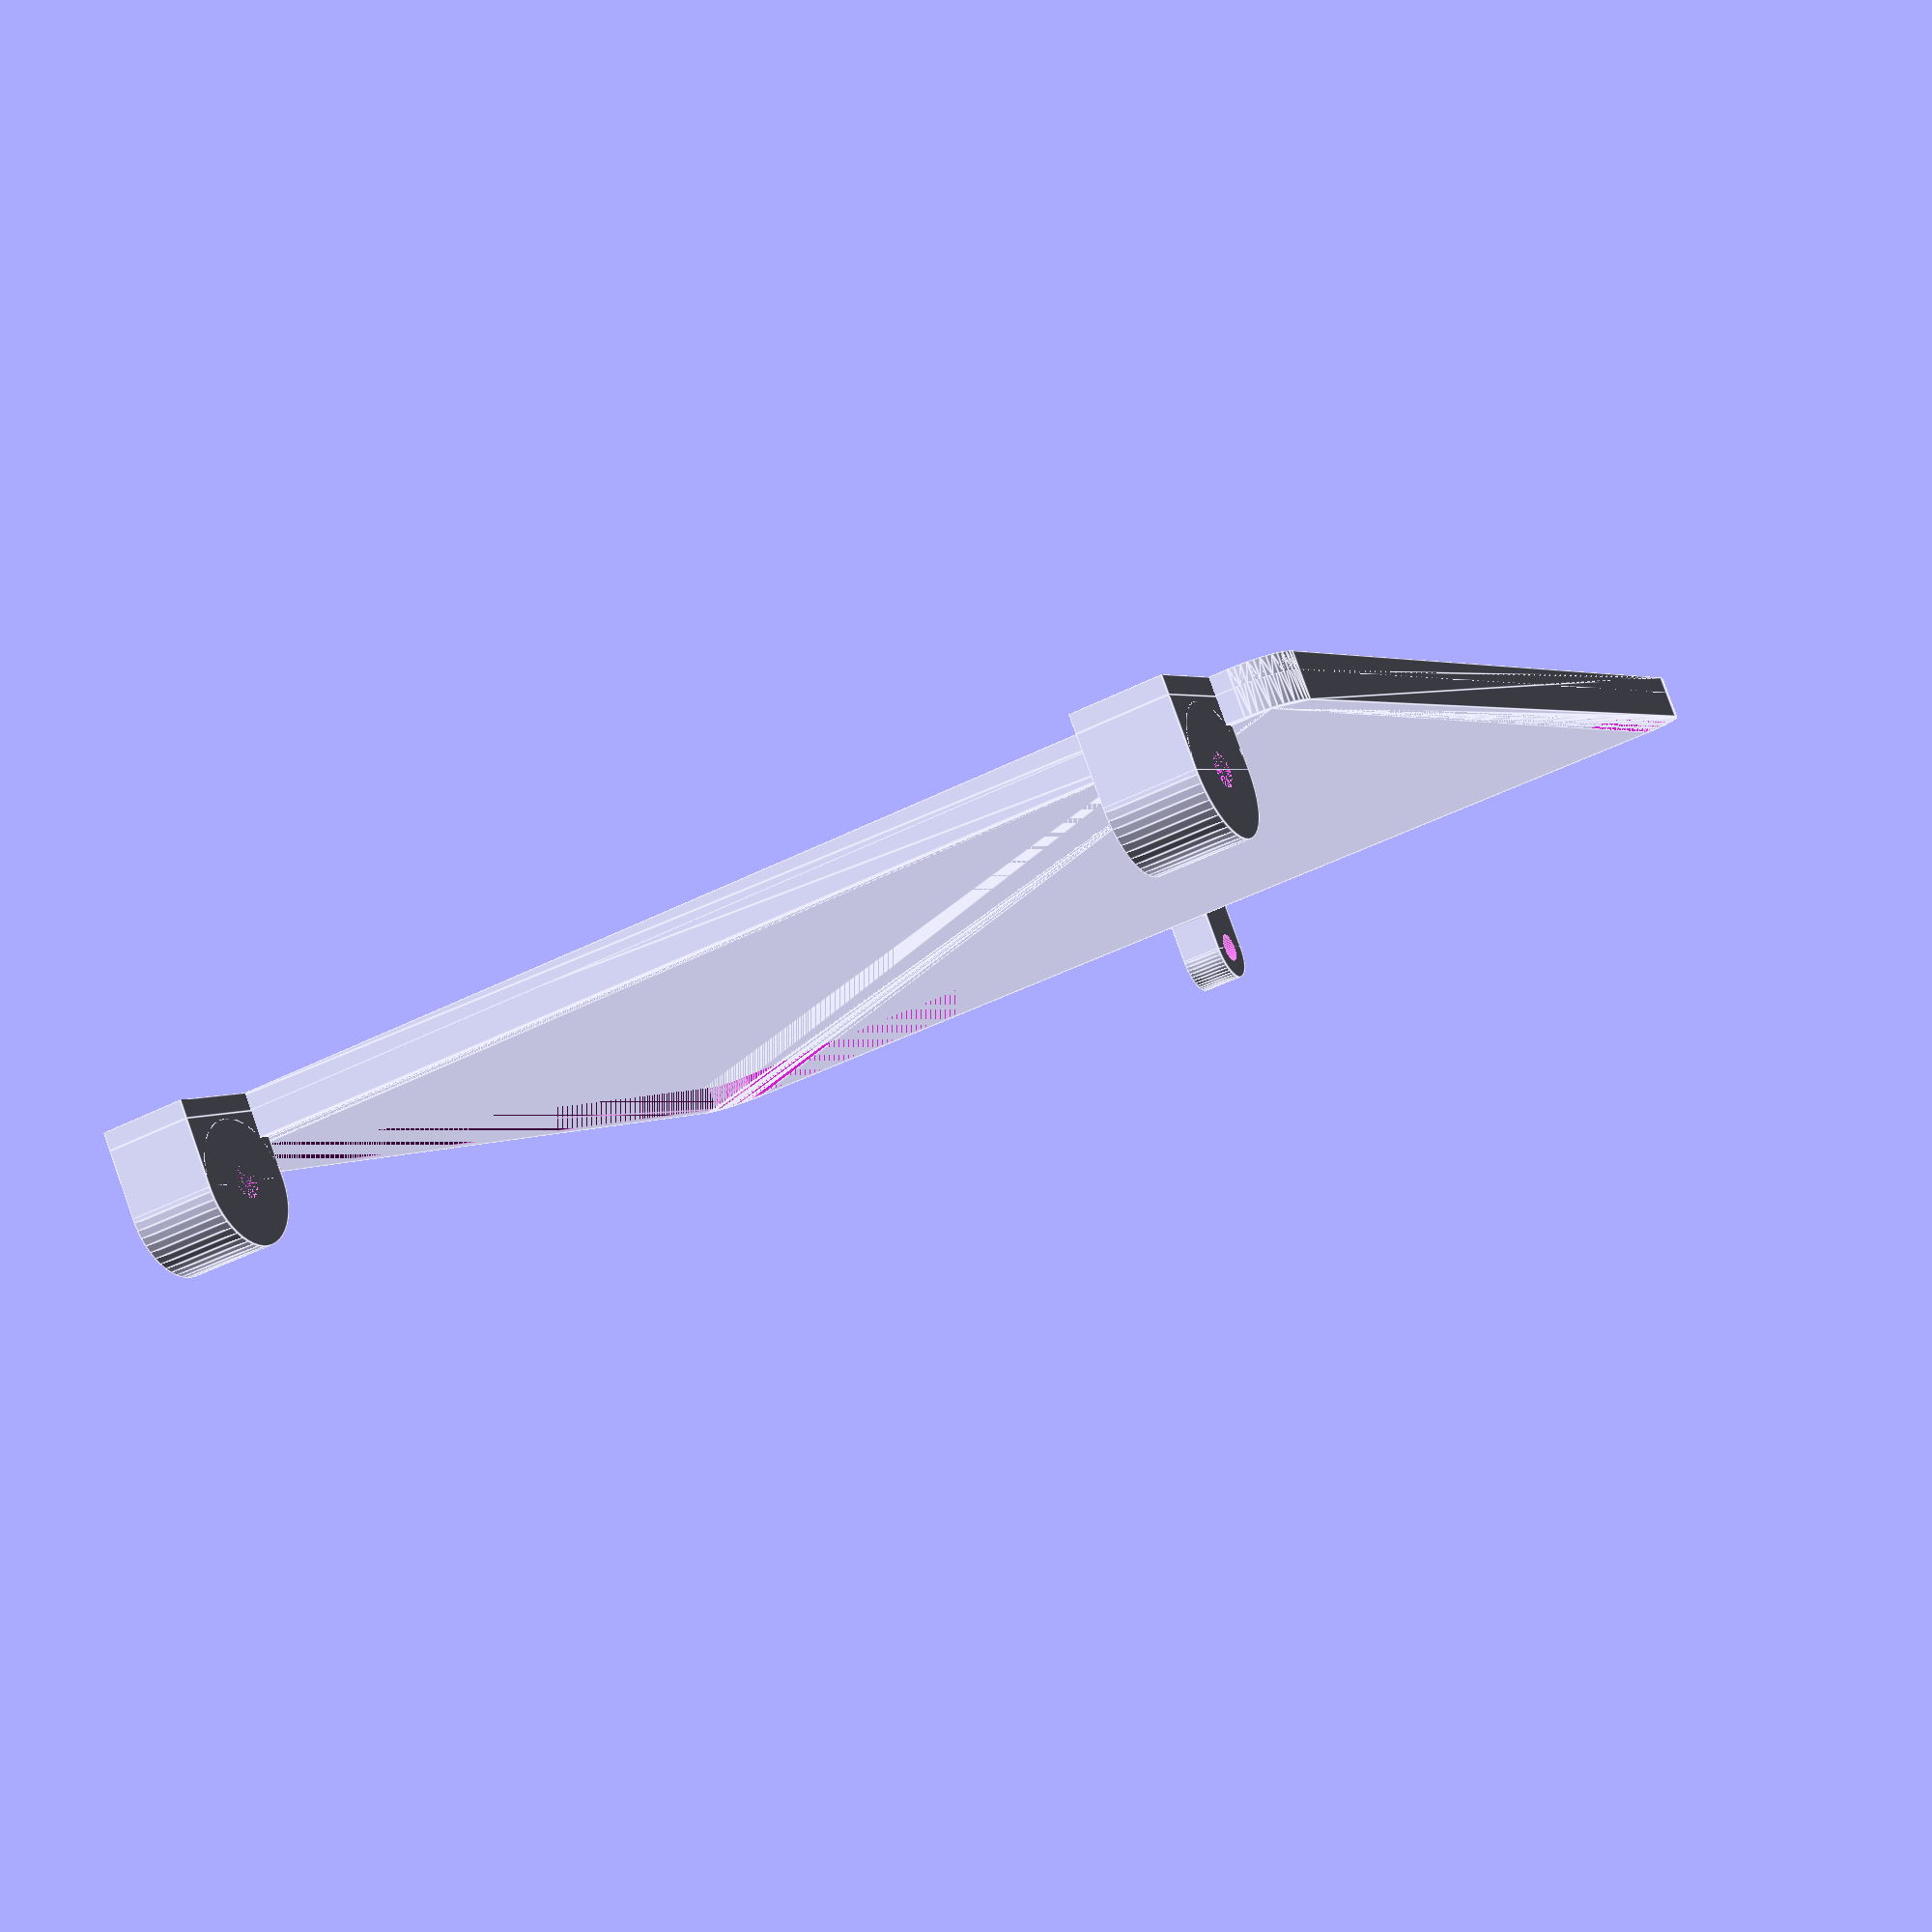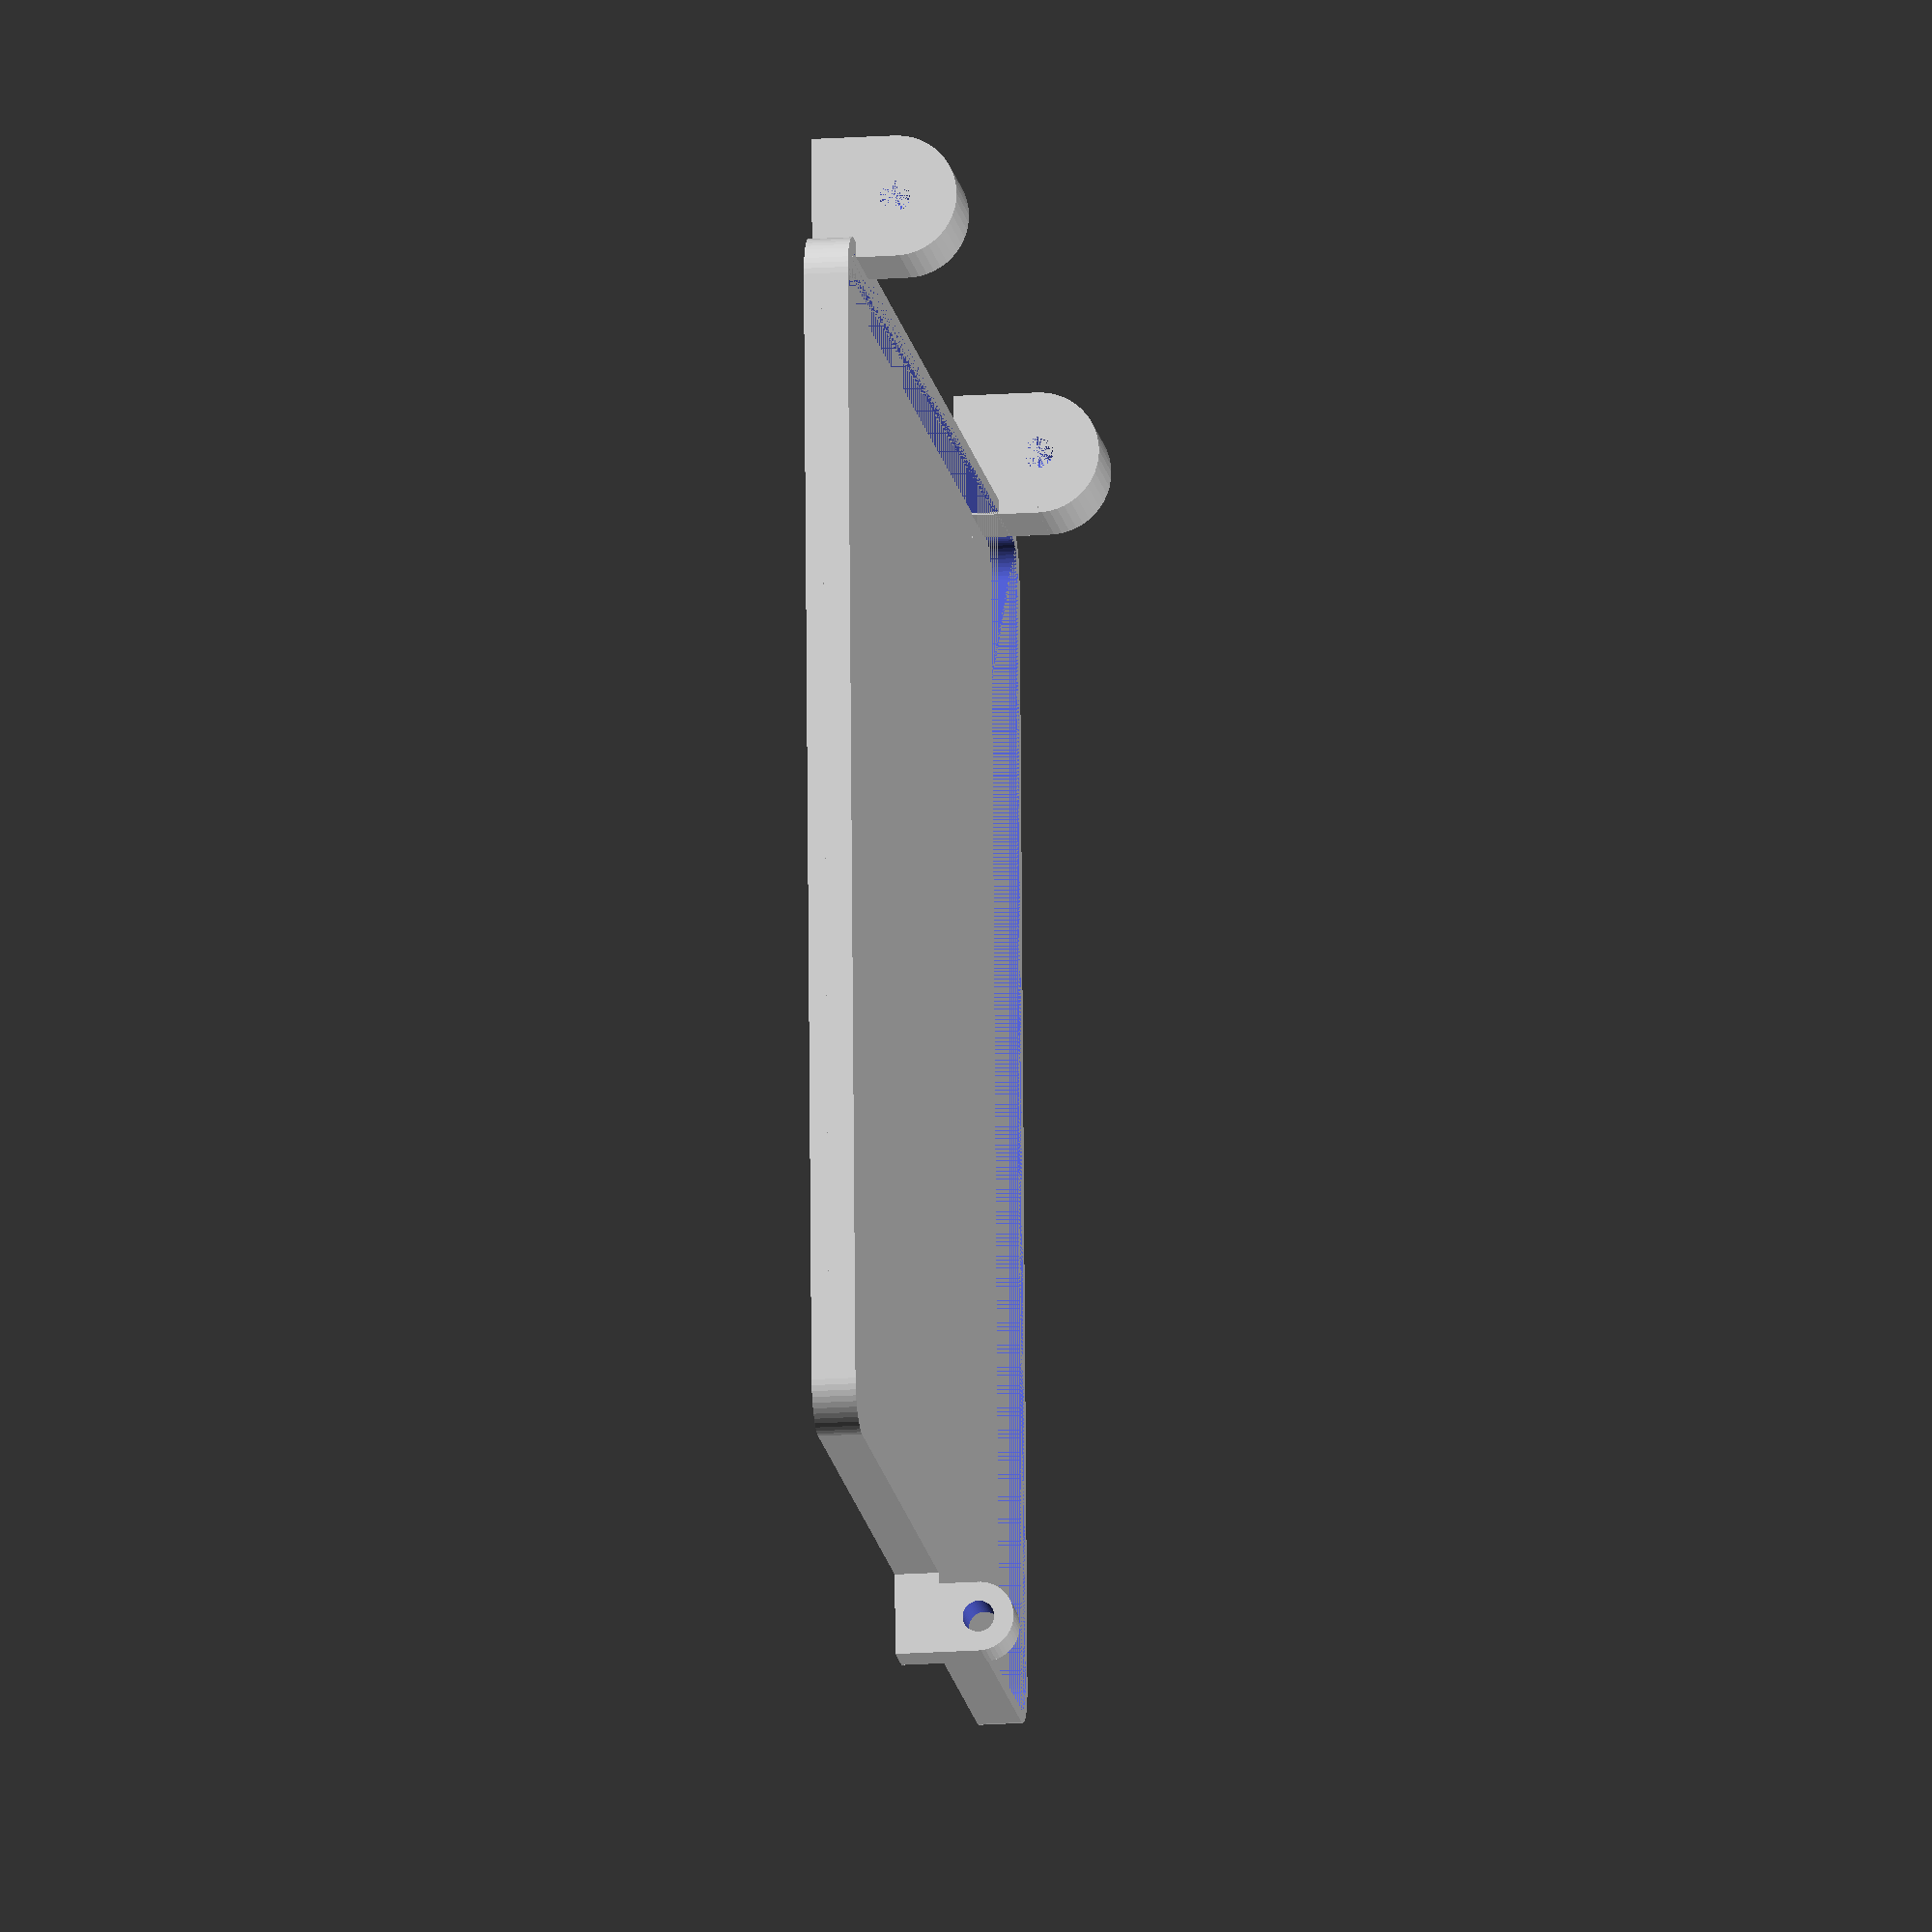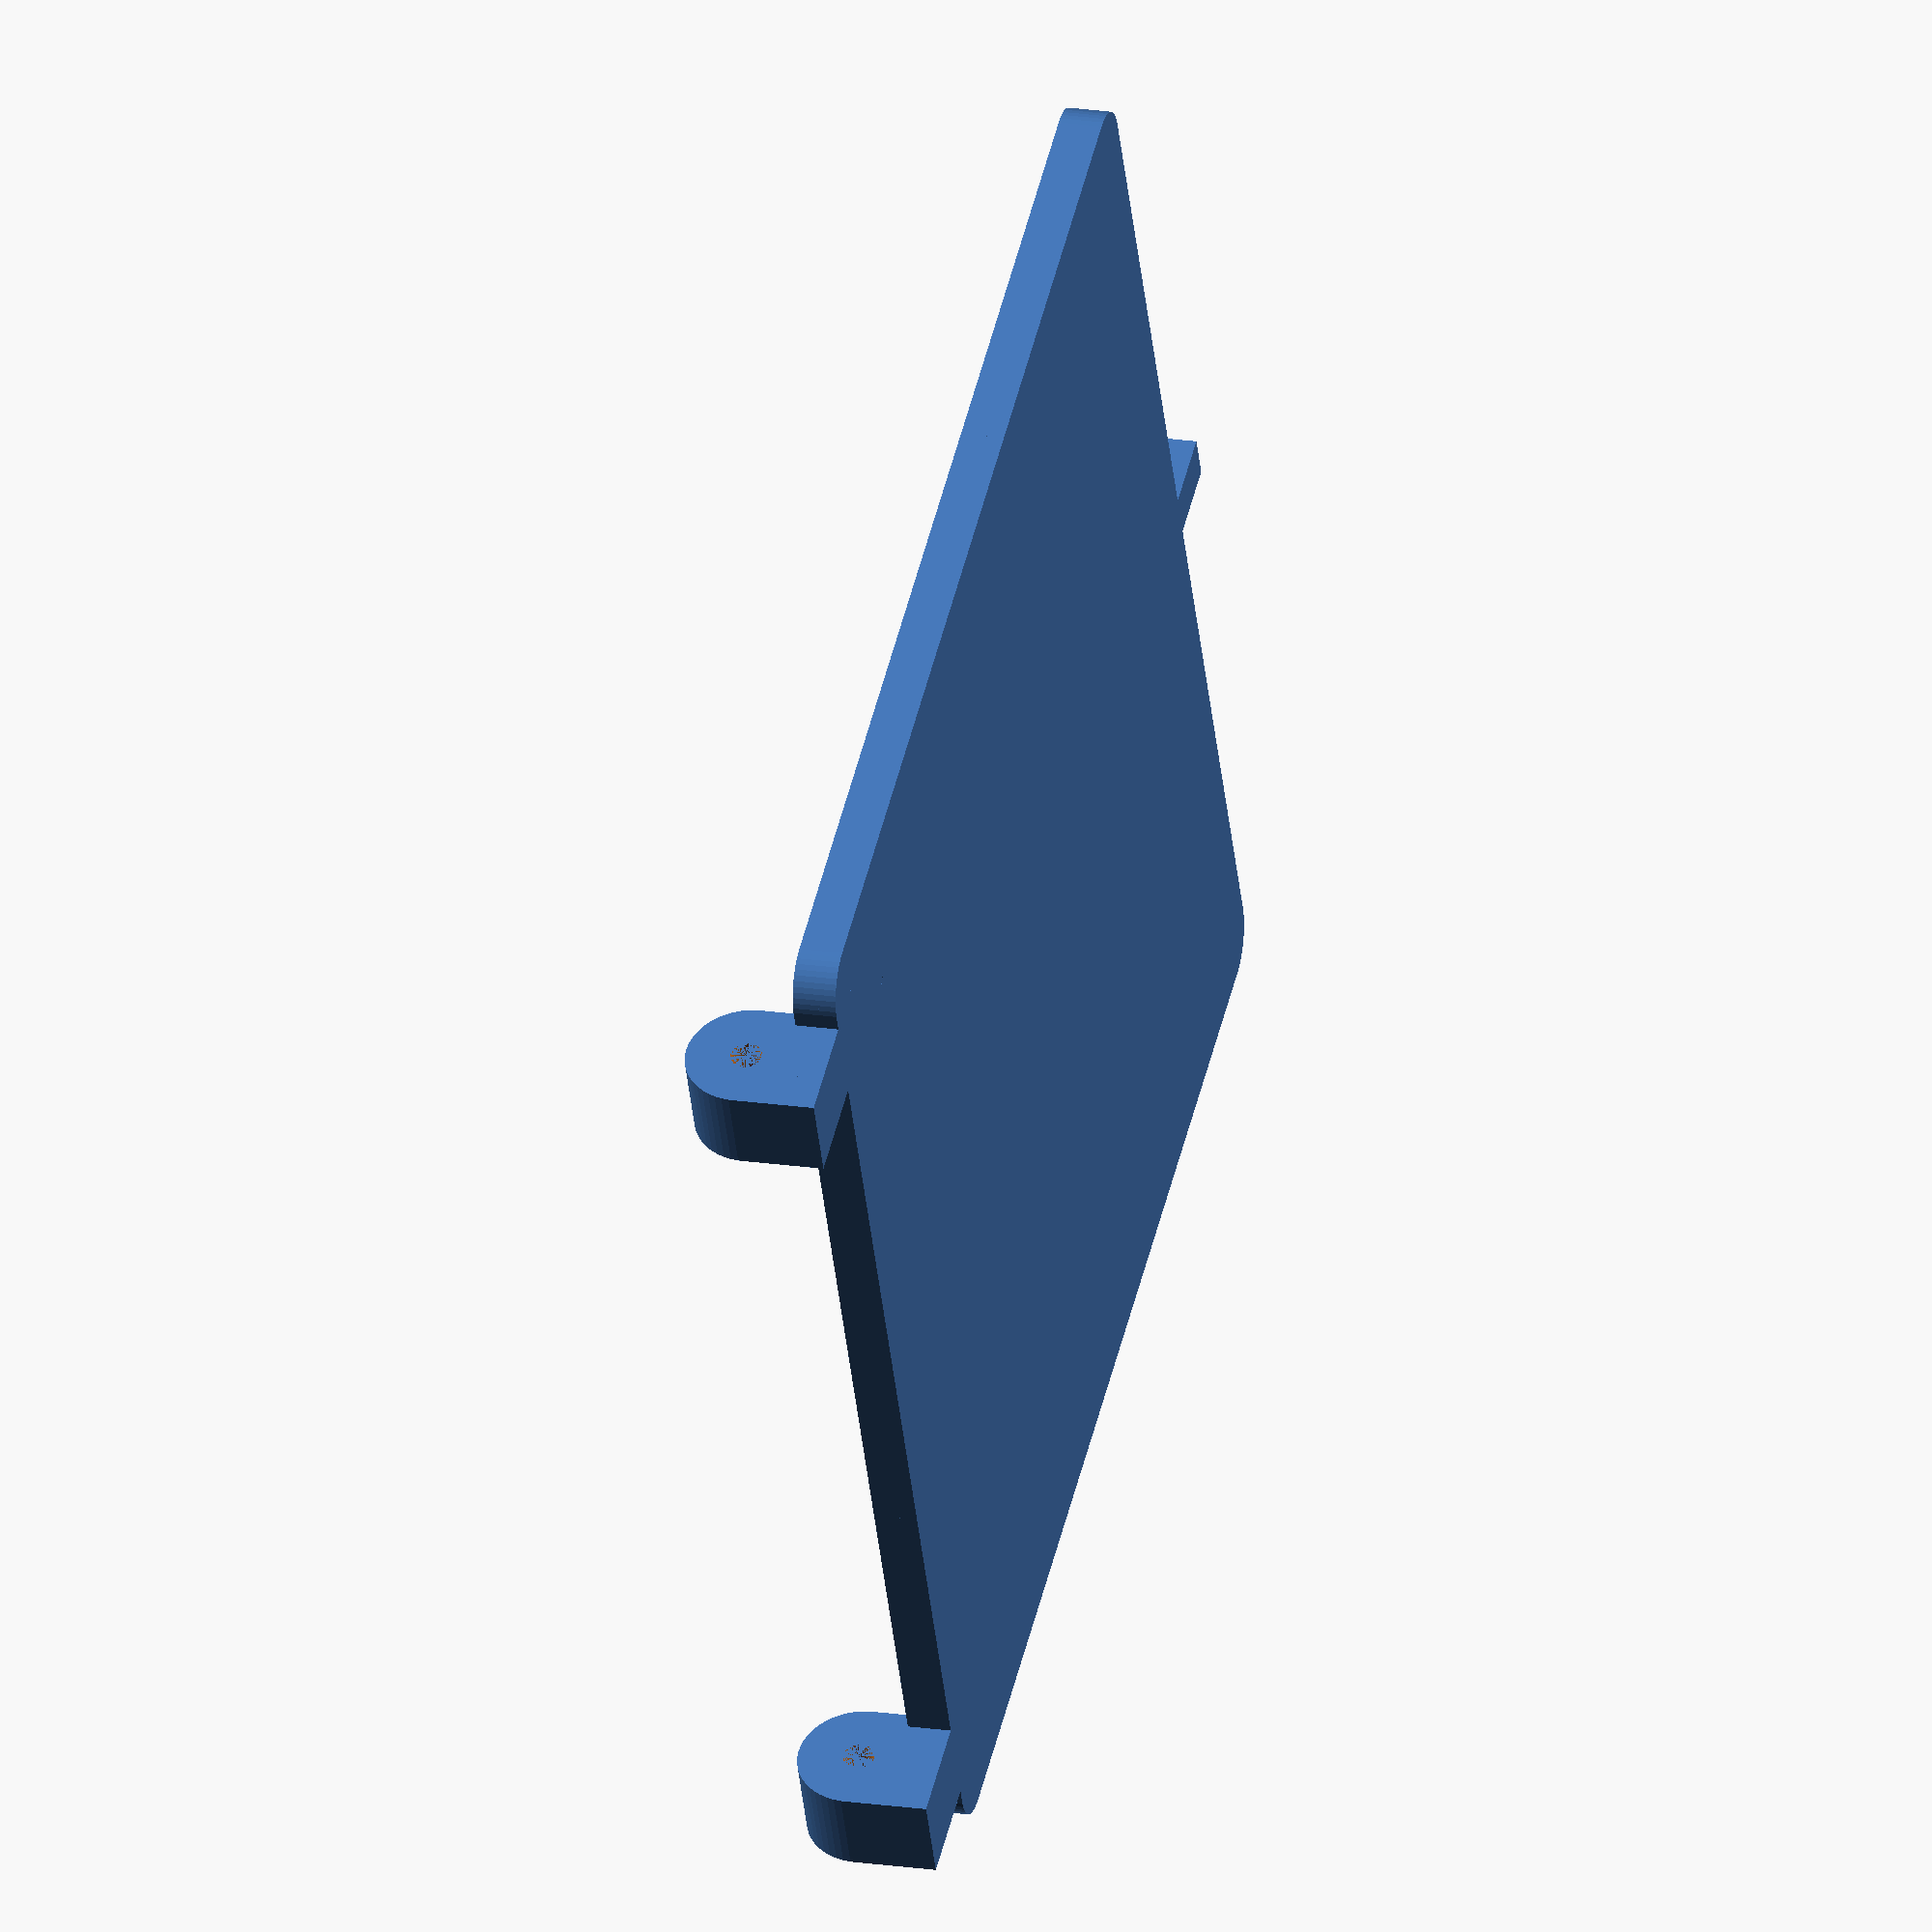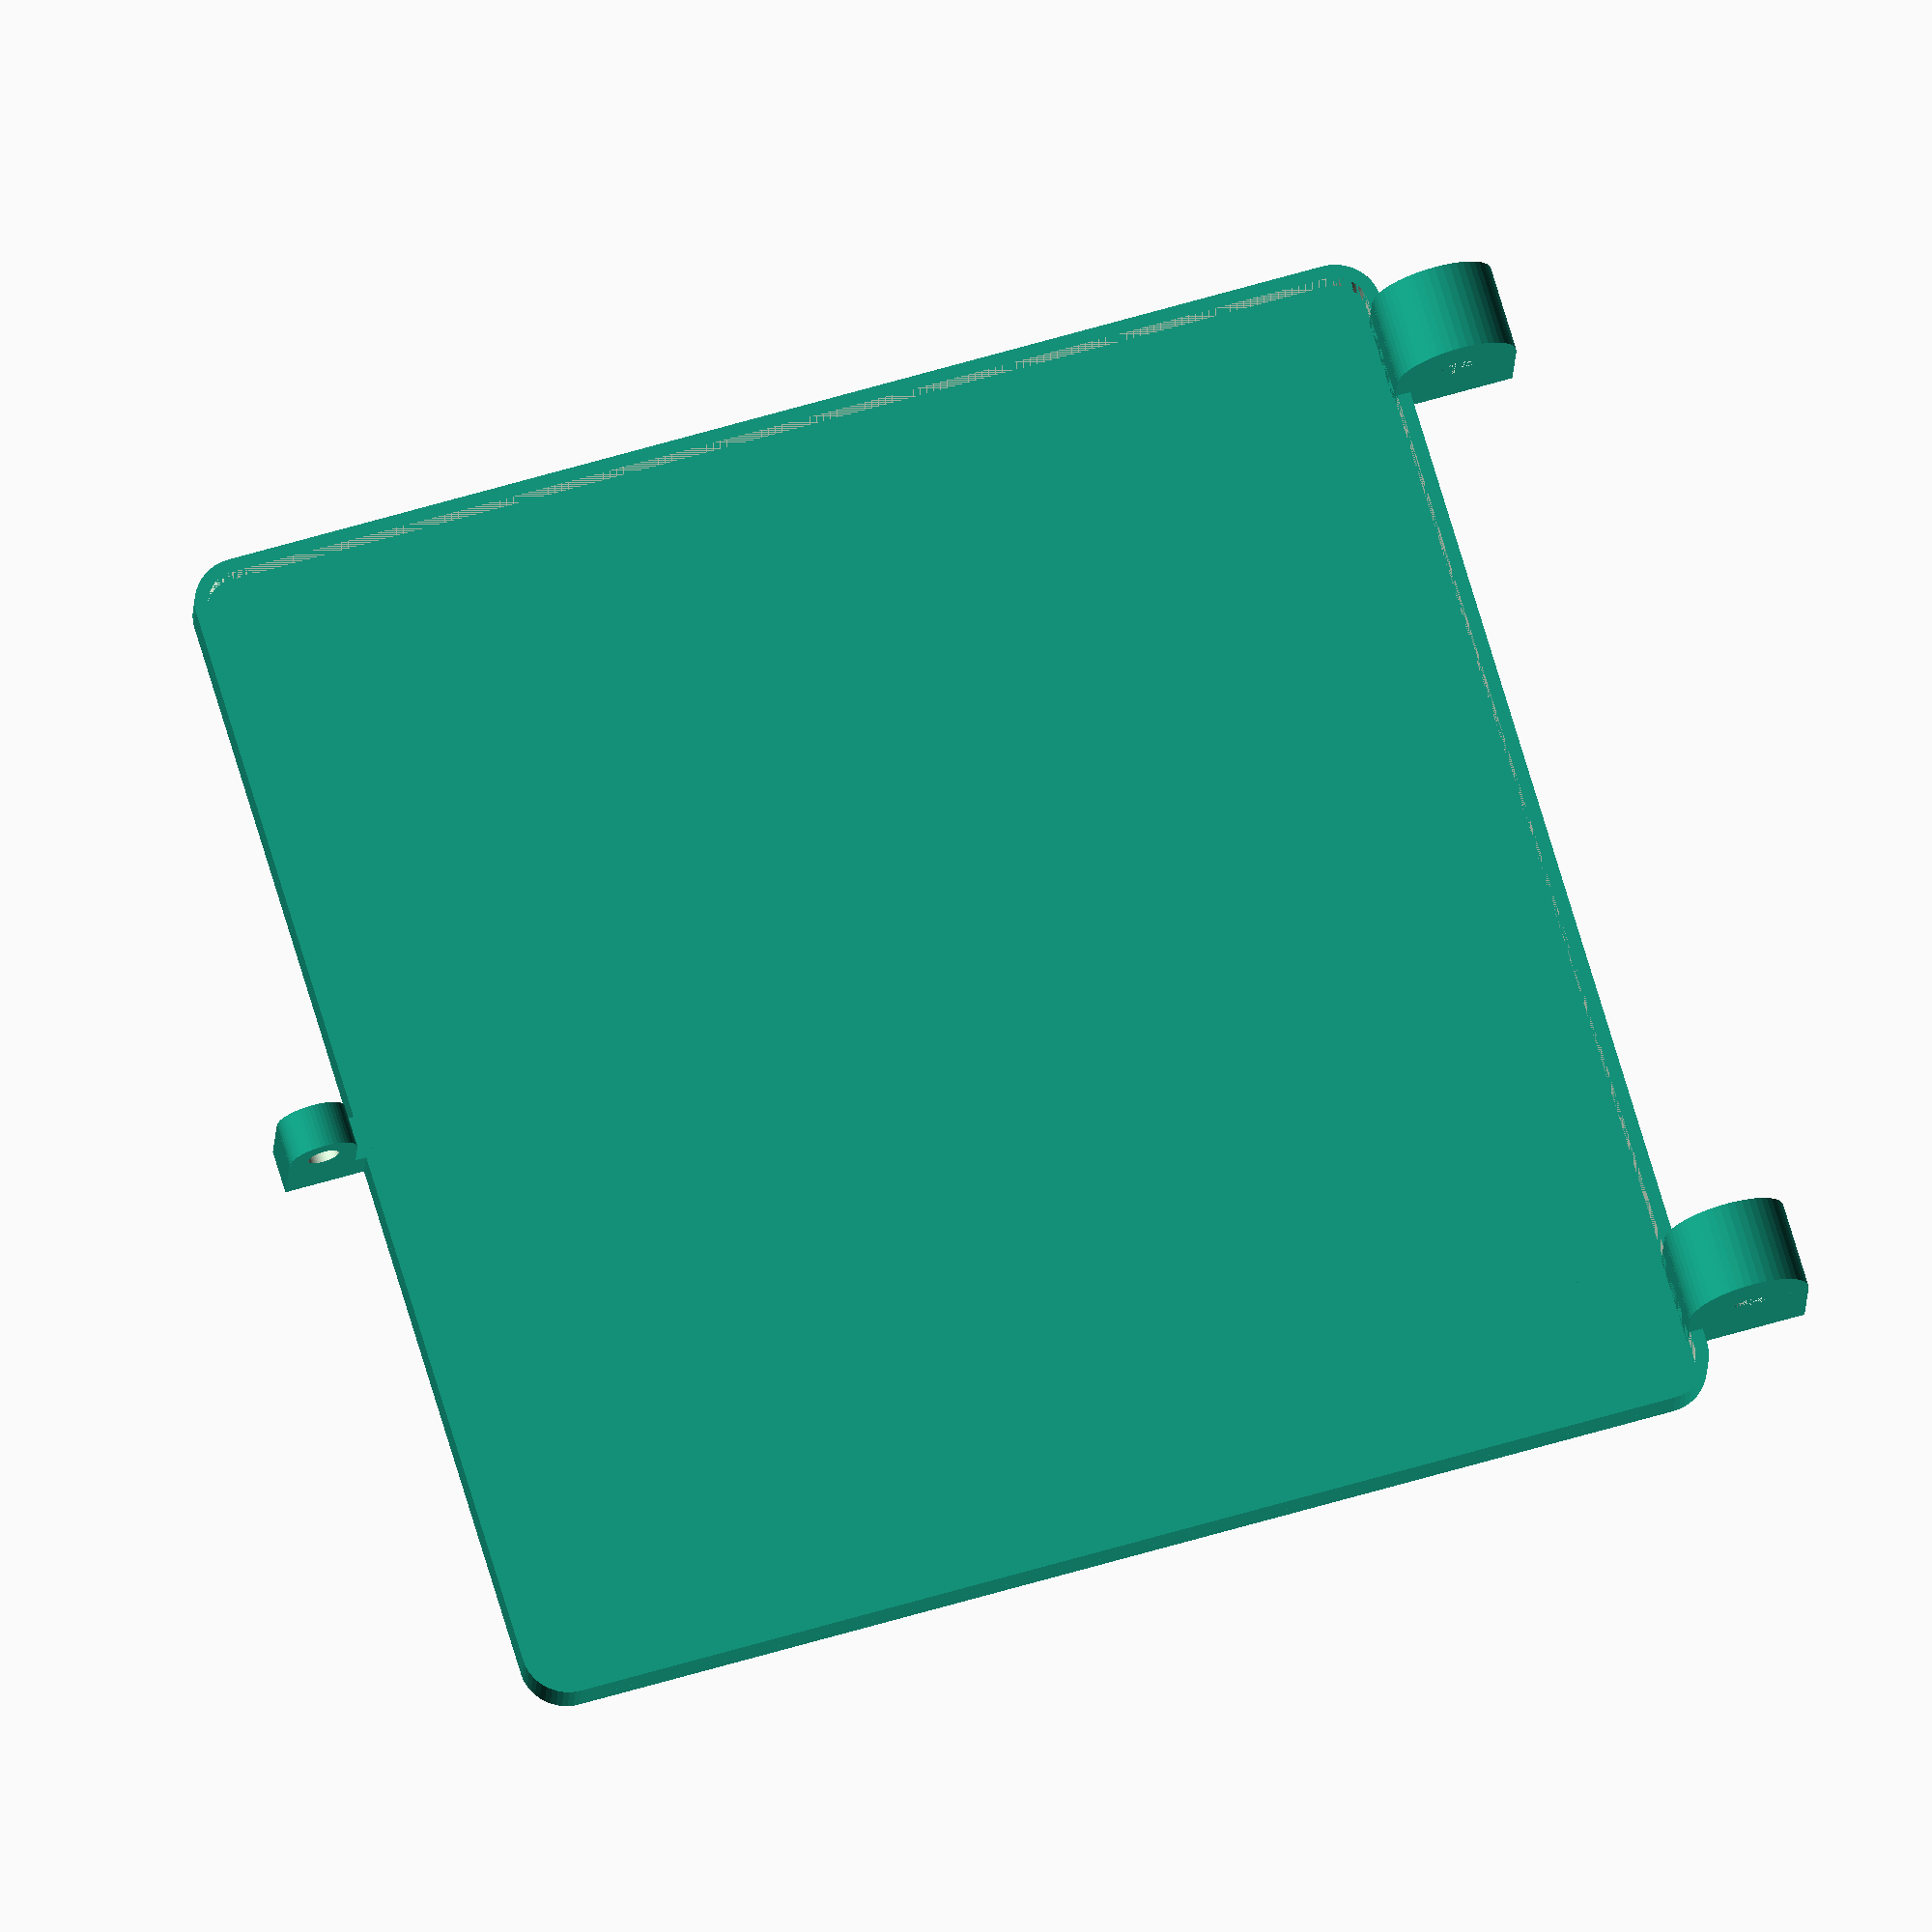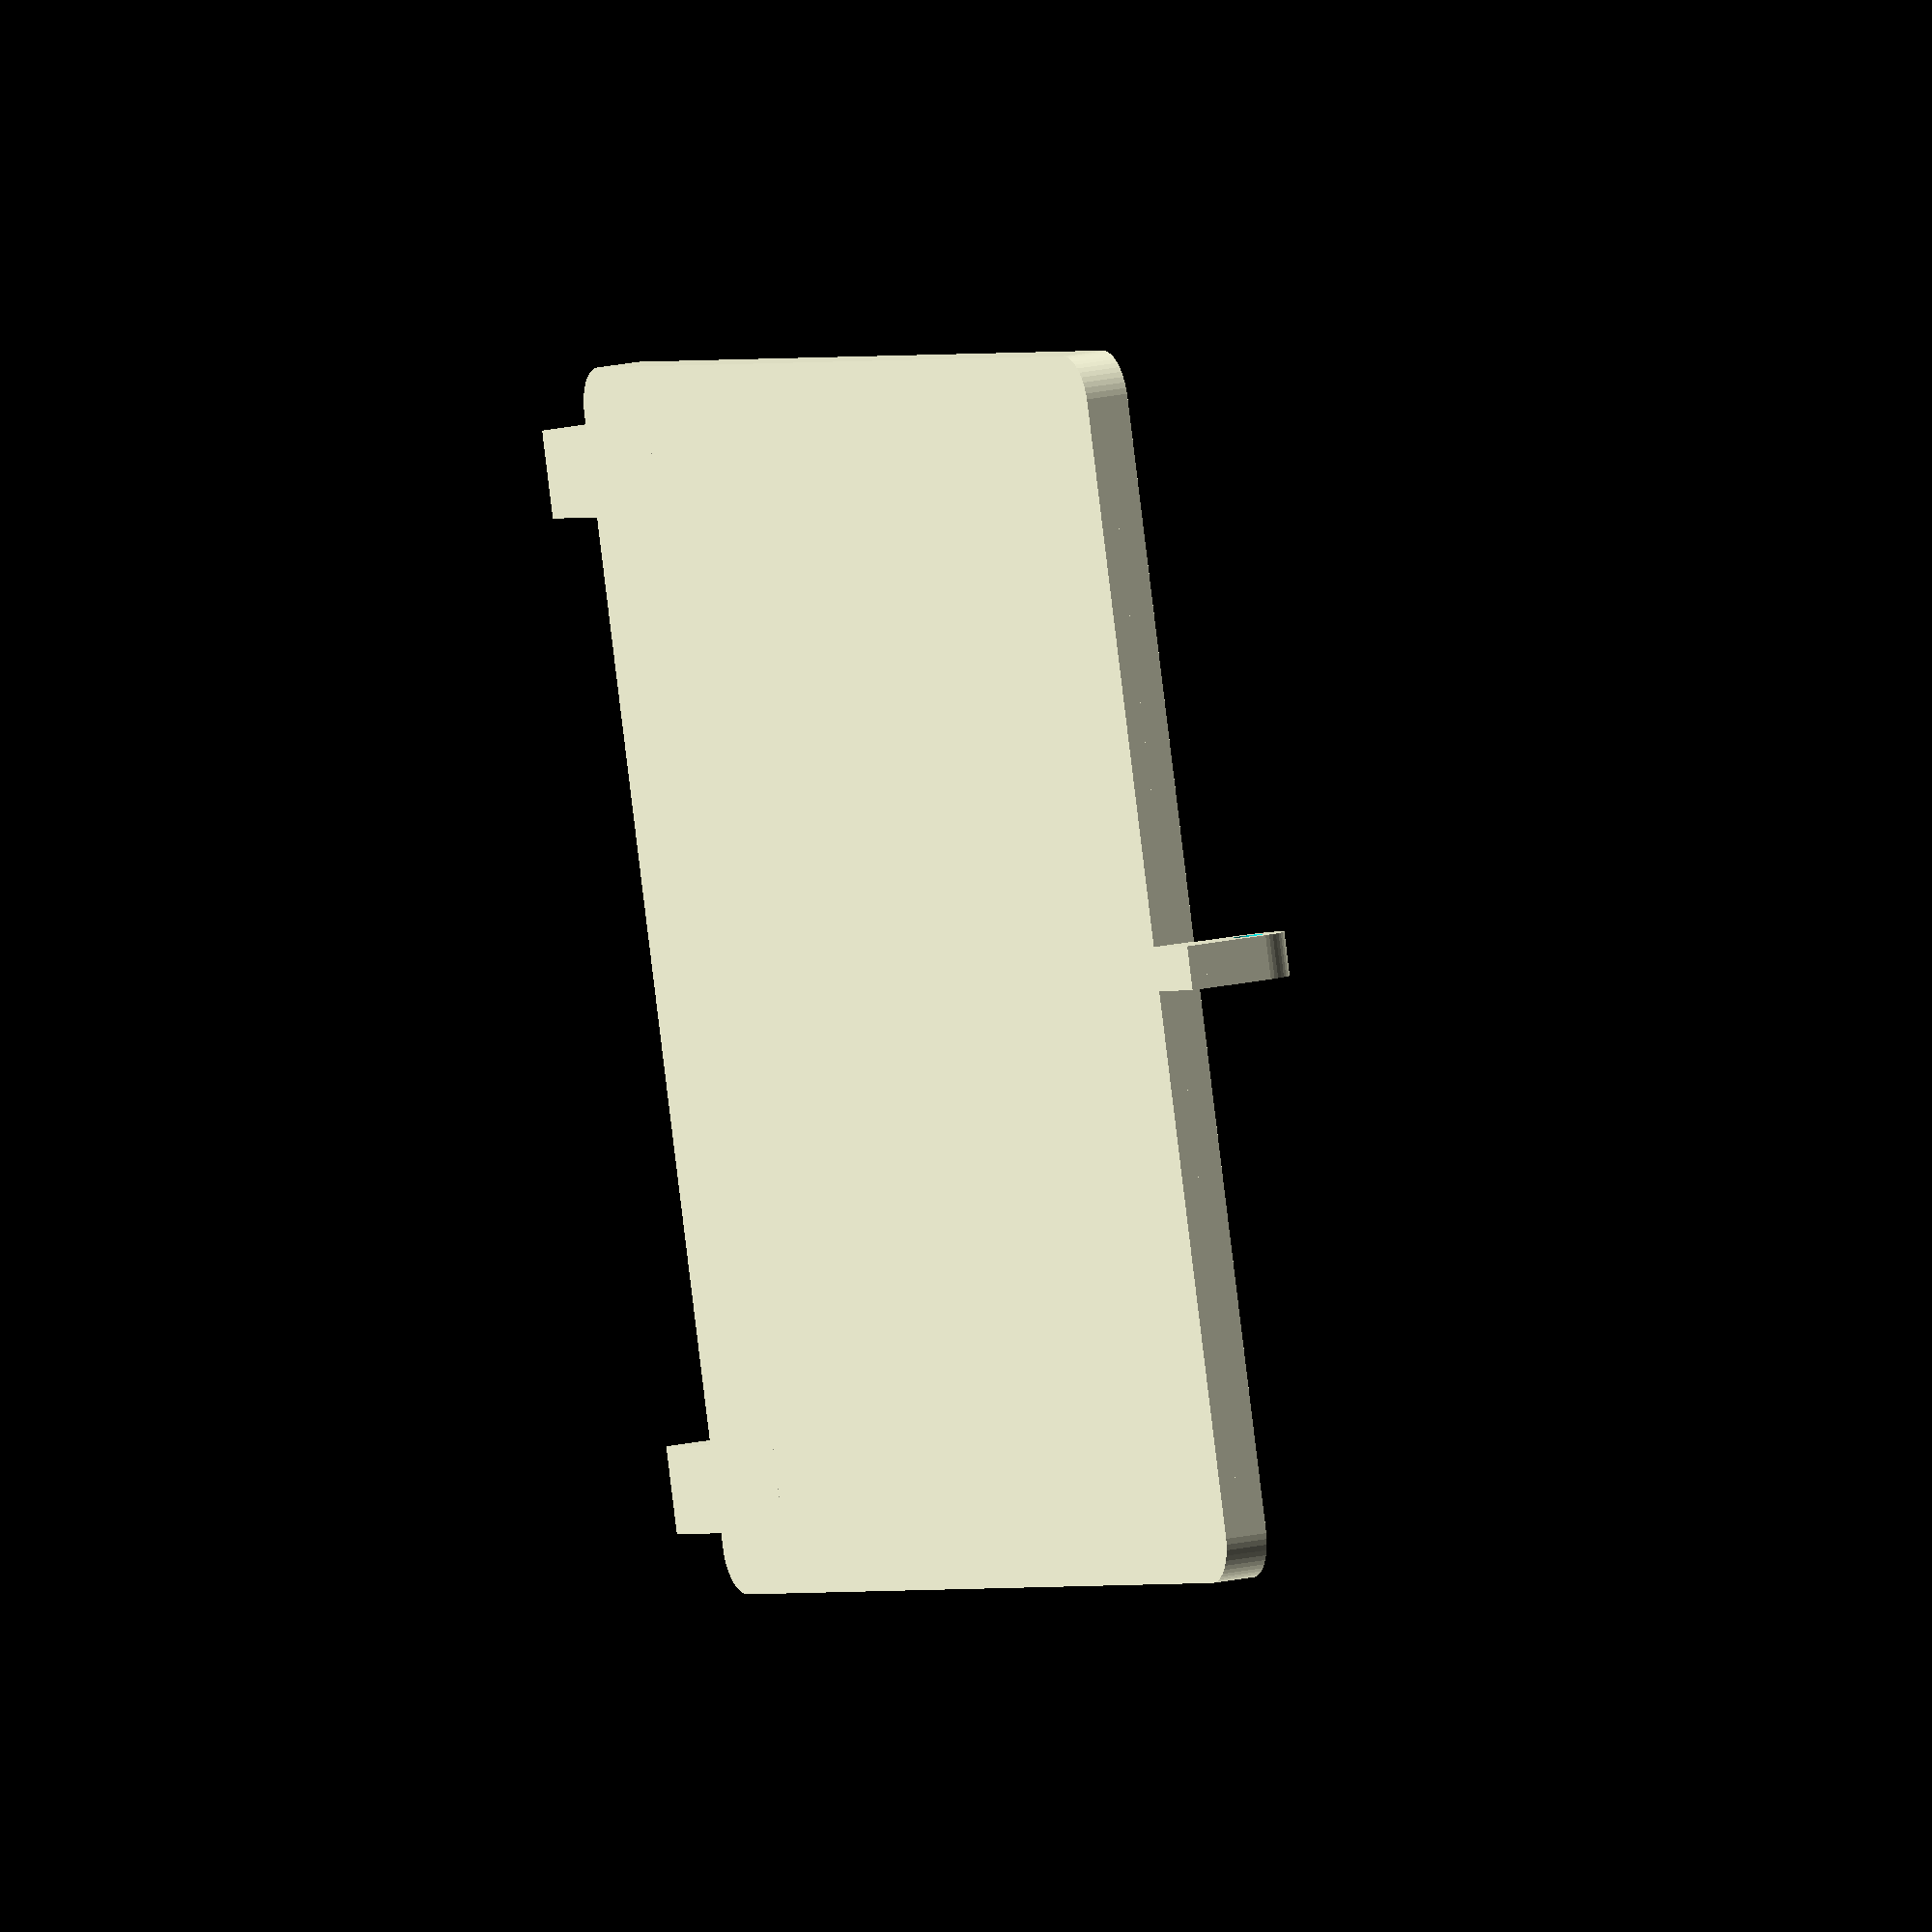
<openscad>
$fn = 50;


difference() {
	union() {
		translate(v = [0, -67.5000000000, -3]) {
			rotate(a = [0, 0, 0]) {
				difference() {
					union() {
						hull() {
							translate(v = [-64.4500000000, 64.4500000000, 0]) {
								cylinder(h = 5, r = 5.3000000000);
							}
							translate(v = [64.4500000000, 64.4500000000, 0]) {
								cylinder(h = 5, r = 5.3000000000);
							}
							translate(v = [-64.4500000000, -64.4500000000, 0]) {
								cylinder(h = 5, r = 5.3000000000);
							}
							translate(v = [64.4500000000, -64.4500000000, 0]) {
								cylinder(h = 5, r = 5.3000000000);
							}
						}
					}
					union() {
						hull() {
							translate(v = [-64.4500000000, 64.4500000000, 0]) {
								cylinder(h = 5, r = 3.8000000000);
							}
							translate(v = [64.4500000000, 64.4500000000, 0]) {
								cylinder(h = 5, r = 3.8000000000);
							}
							translate(v = [-64.4500000000, -64.4500000000, 0]) {
								cylinder(h = 5, r = 3.8000000000);
							}
							translate(v = [64.4500000000, -64.4500000000, 0]) {
								cylinder(h = 5, r = 3.8000000000);
							}
						}
					}
				}
			}
		}
		translate(v = [0, -67.5000000000, 0]) {
			hull() {
				translate(v = [-64.4500000000, 64.4500000000, 0]) {
					cylinder(h = 2, r = 5.3000000000);
				}
				translate(v = [64.4500000000, 64.4500000000, 0]) {
					cylinder(h = 2, r = 5.3000000000);
				}
				translate(v = [-64.4500000000, -64.4500000000, 0]) {
					cylinder(h = 2, r = 5.3000000000);
				}
				translate(v = [64.4500000000, -64.4500000000, 0]) {
					cylinder(h = 2, r = 5.3000000000);
				}
			}
		}
		translate(v = [52.7500000000, 7.5000000000, -7.5000000000]) {
			rotate(a = [0, 90, 0]) {
				cylinder(h = 10, r = 7.0000000000);
			}
		}
		translate(v = [52.7500000000, 0.5000000000, -7.5000000000]) {
			cube(size = [10, 14, 7.5000000000]);
		}
		translate(v = [52.7500000000, -15.0000000000, 0.0000000000]) {
			cube(size = [10, 29.5000000000, 2]);
		}
		translate(v = [-62.7500000000, 7.5000000000, -7.5000000000]) {
			rotate(a = [0, 90, 0]) {
				cylinder(h = 10, r = 7.0000000000);
			}
		}
		translate(v = [-62.7500000000, 0.5000000000, -7.5000000000]) {
			cube(size = [10, 14, 7.5000000000]);
		}
		translate(v = [-62.7500000000, -15.0000000000, 0.0000000000]) {
			cube(size = [10, 29.5000000000, 2]);
		}
		translate(v = [-2.5000000000, -142.5000000000, -7.5000000000]) {
			rotate(a = [0, 90, 0]) {
				cylinder(h = 5, r = 4.0000000000);
			}
		}
		translate(v = [-2.5000000000, -146.5000000000, -7.5000000000]) {
			cube(size = [5, 8, 7.5000000000]);
		}
		translate(v = [-2.5000000000, -146.5000000000, -3.0000000000]) {
			cube(size = [5, 10.2500000000, 5]);
		}
	}
	union() {
		translate(v = [52.7500000000, 7.5000000000, -7.5000000000]) {
			rotate(a = [0, 90, 0]) {
				cylinder(h = 10, r = 1.8000000000);
			}
		}
		translate(v = [-62.7500000000, 7.5000000000, -7.5000000000]) {
			rotate(a = [0, 90, 0]) {
				cylinder(h = 10, r = 1.8000000000);
			}
		}
		translate(v = [-5.0000000000, -142.5000000000, -7.5000000000]) {
			rotate(a = [0, 90, 0]) {
				cylinder(h = 10, r = 1.8000000000);
			}
		}
	}
}
</openscad>
<views>
elev=276.9 azim=25.4 roll=160.4 proj=p view=edges
elev=17.5 azim=2.8 roll=98.0 proj=o view=solid
elev=158.6 azim=64.2 roll=255.4 proj=o view=wireframe
elev=18.3 azim=286.6 roll=177.2 proj=o view=solid
elev=342.4 azim=253.4 roll=64.9 proj=o view=wireframe
</views>
